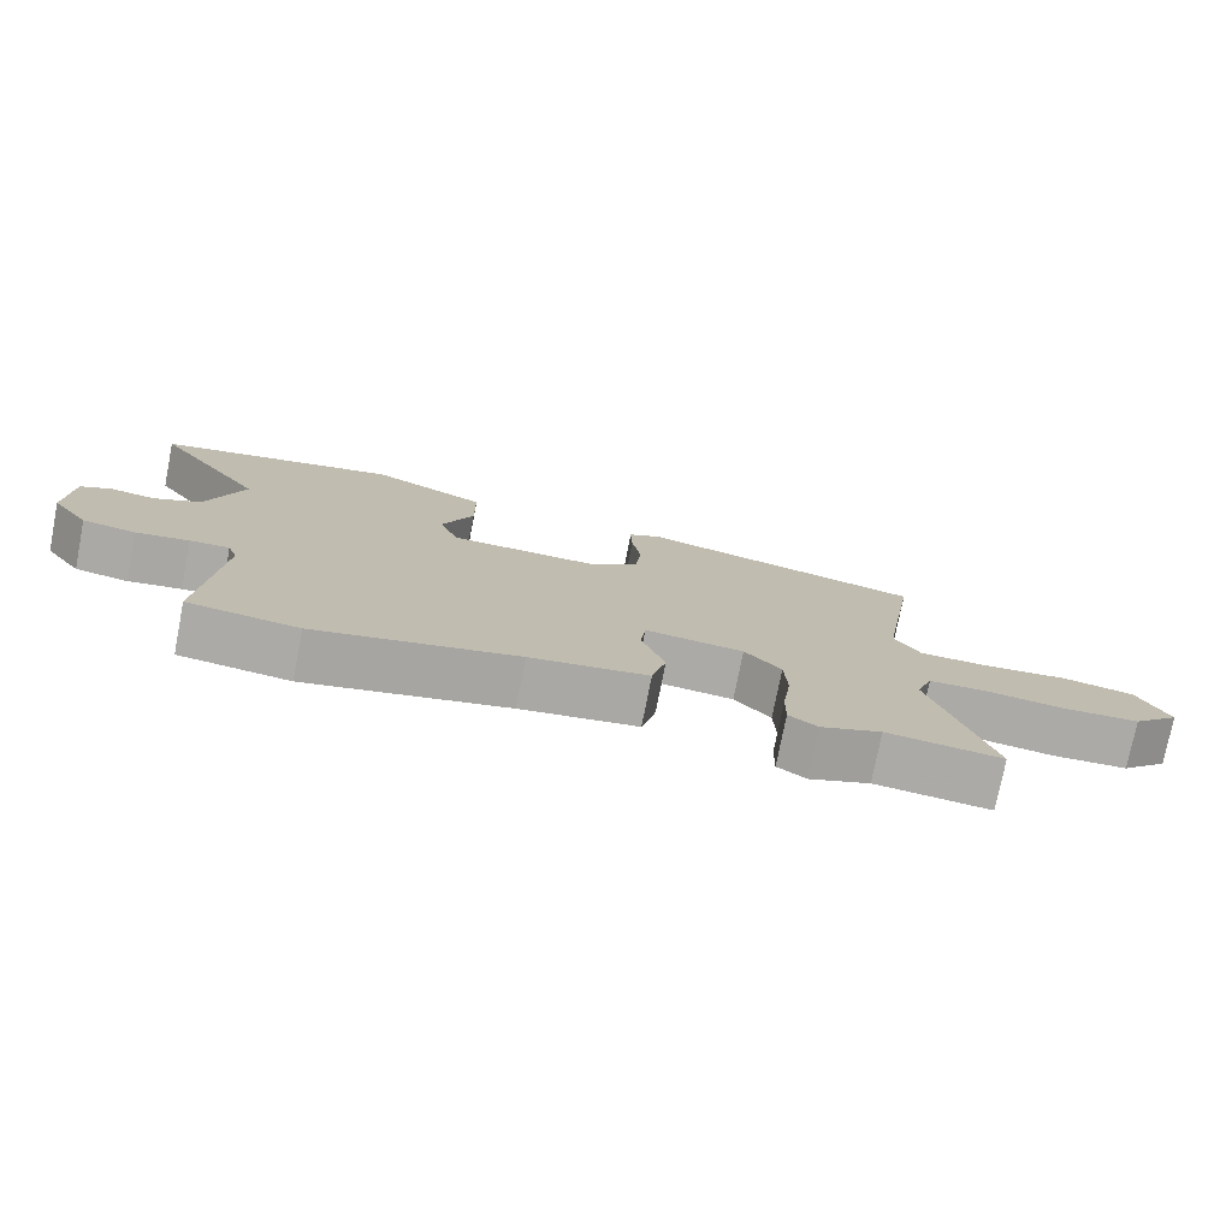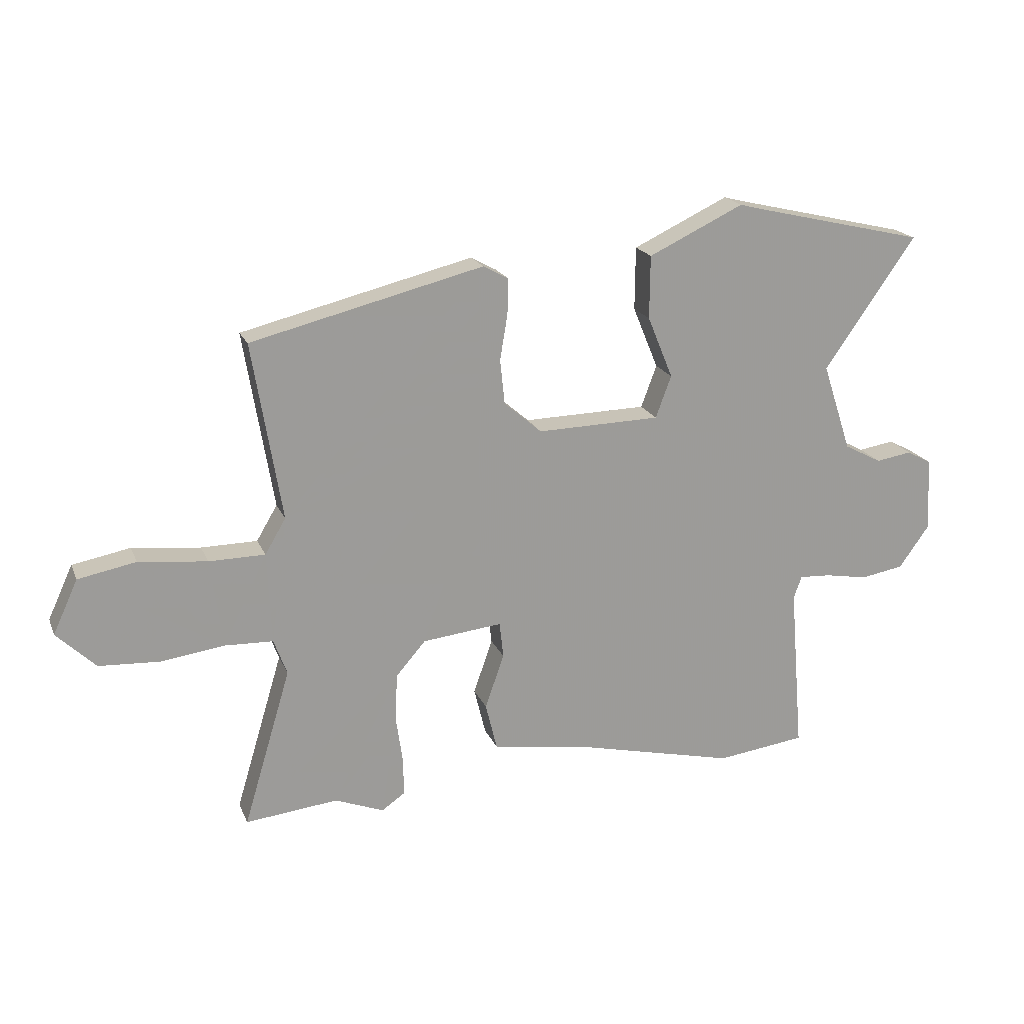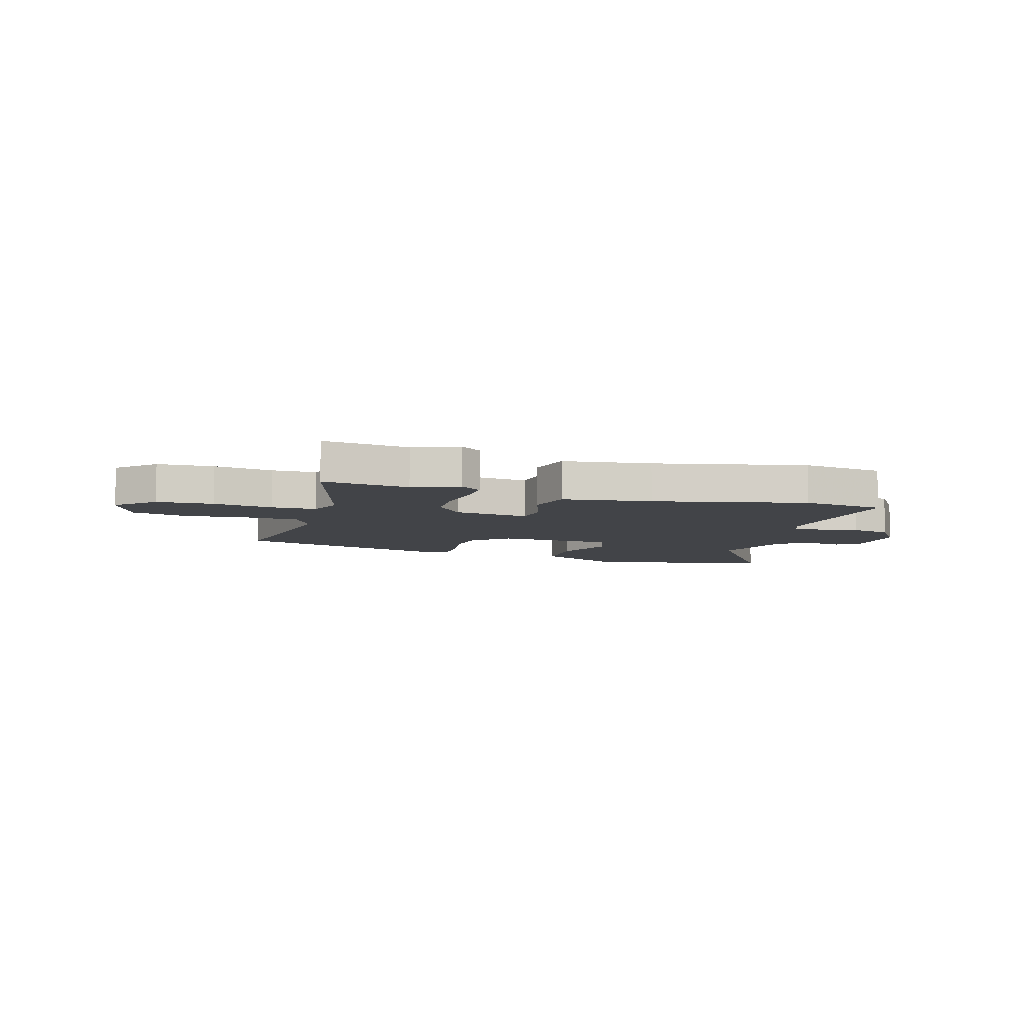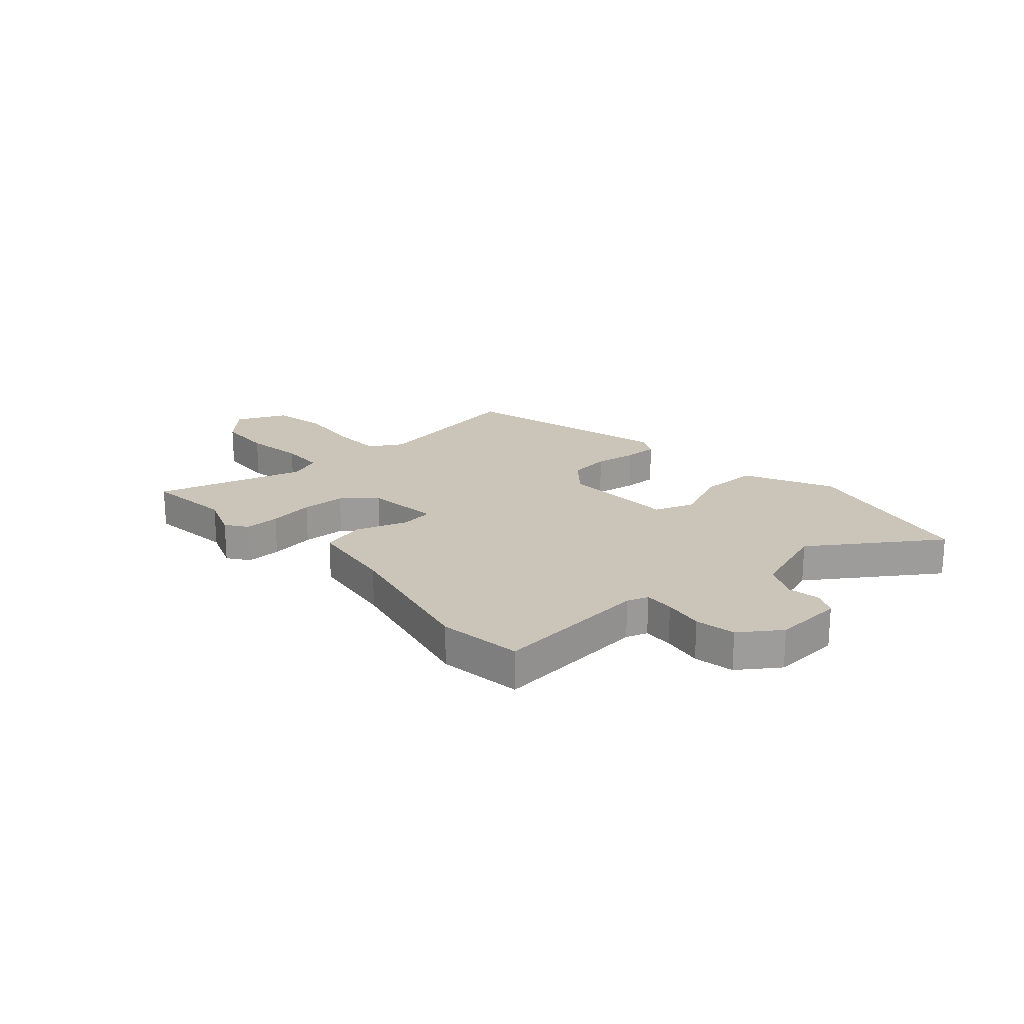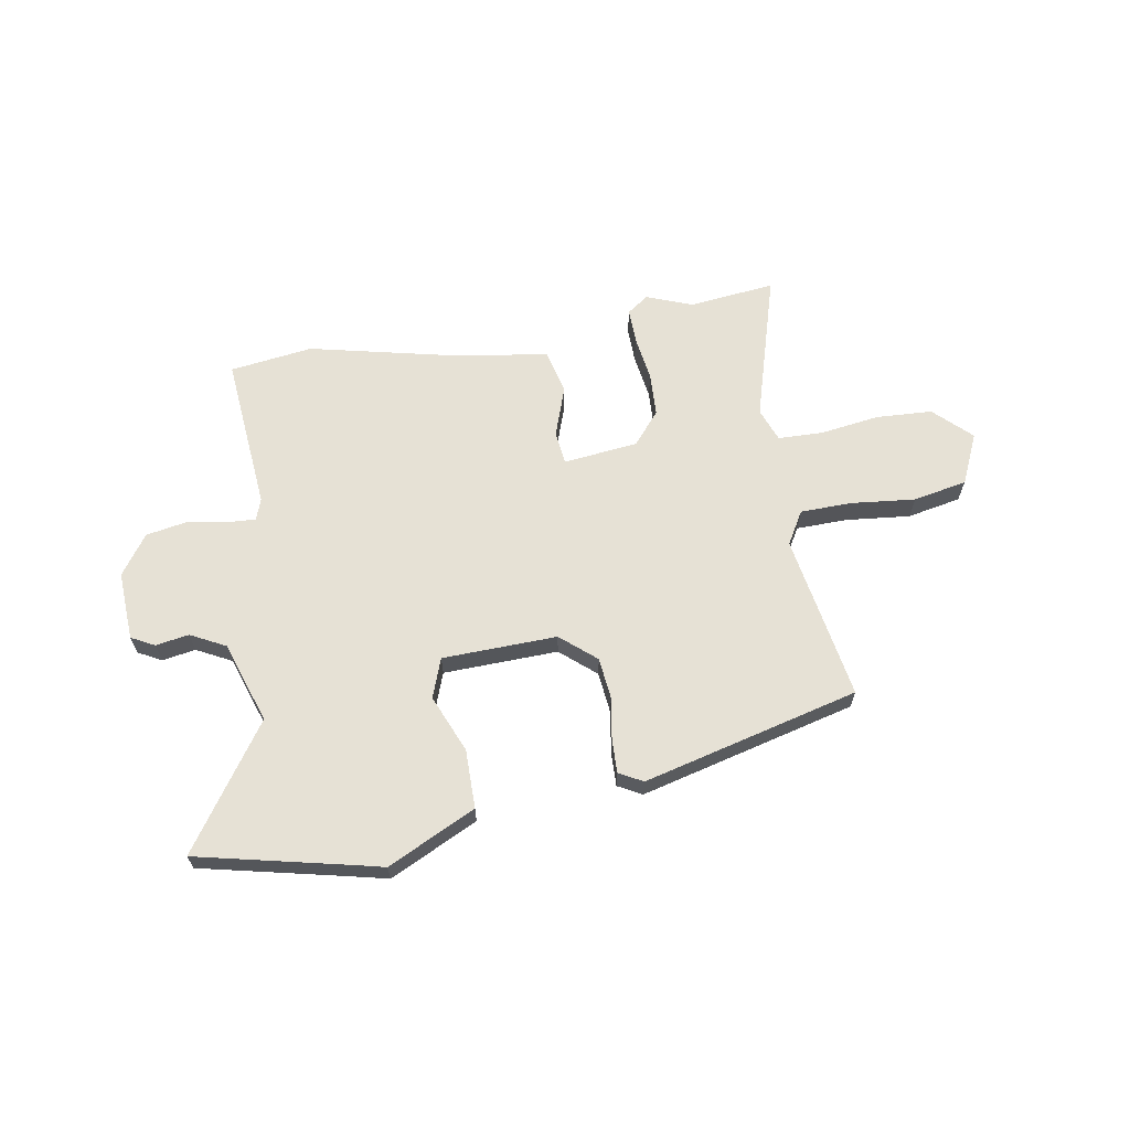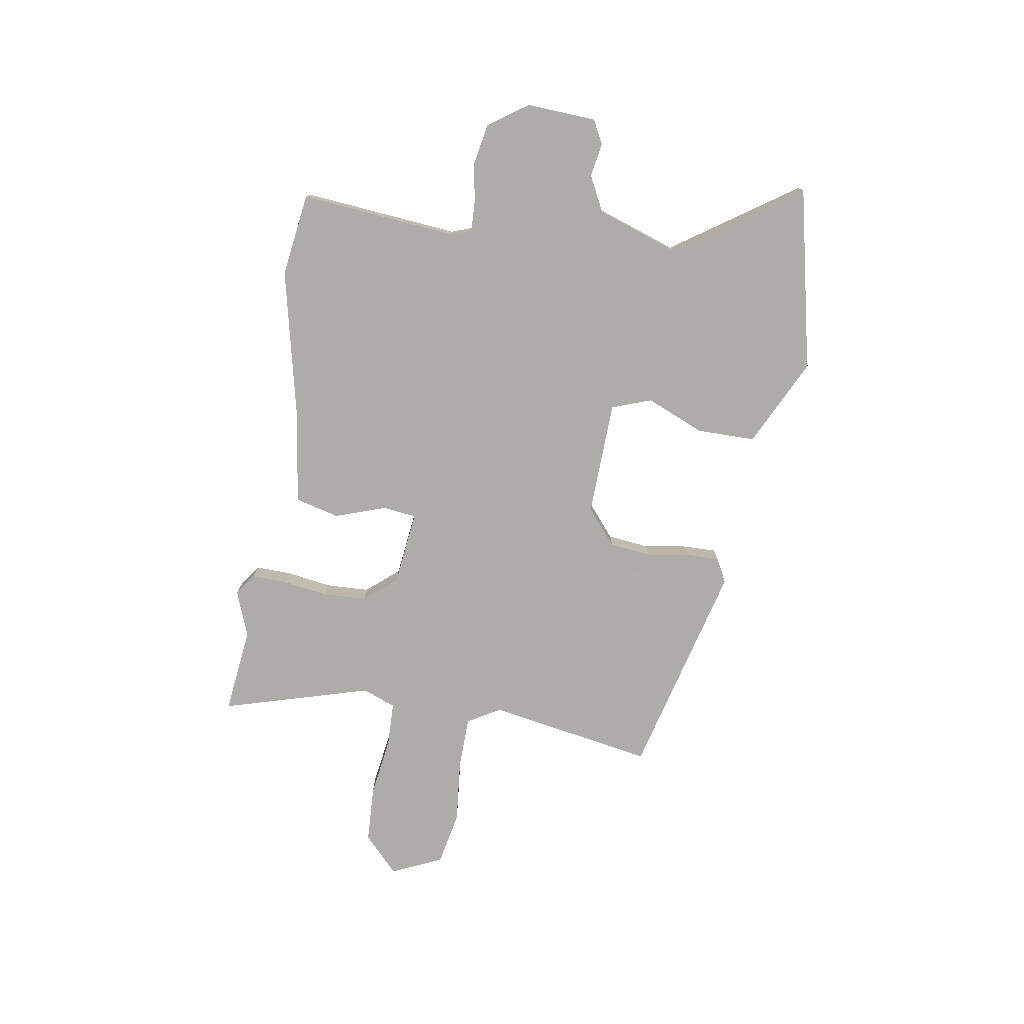
<metadata>
{"format":"obj","ext":"obj","renderer":"f3d","projection":"perspective","resolution":1024,"background":"white","views":[{"elev":-76.2,"azim":-11.1,"up":"+Z"},{"elev":19.4,"azim":162.0,"up":"+Z"},{"elev":-7.8,"azim":162.7,"up":"+Y"},{"elev":20.4,"azim":-132.3,"up":"+Y"},{"elev":64.8,"azim":-10.0,"up":"+Y"},{"elev":-77.0,"azim":-99.8,"up":"+Y"}]}
</metadata>
<code>
v 0.54 0.07 -0.504
v 0.38 0.07 -0.487
v 0.295 0.07 -0.52
v 0.255 0.07 -0.492
v 0.256 0.07 -0.427
v 0.268 0.07 -0.343
v 0.264 0.07 -0.262
v 0.213 0.07 -0.203
v 0.075 0.07 -0.188
v 0.068 0.07 -0.25
v 0.101 0.07 -0.344
v 0.081 0.07 -0.426
v -0.084 0.07 -0.451
v -0.366 0.07 -0.517
v -0.52 0.07 -0.497
v -0.496 0.07 -0.208
v -0.51 0.07 -0.169
v -0.565 0.07 -0.172
v -0.639 0.07 -0.185
v -0.713 0.07 -0.172
v -0.765 0.07 -0.099
v -0.759 0.07 0.029
v -0.716 0.07 0.052
v -0.654 0.07 0.042
v -0.589 0.07 0.076
v -0.539 0.07 0.227
v -0.697 0.07 0.454
v -0.405 0.07 0.522
v -0.361 0.07 0.533
v -0.197 0.07 0.455
v -0.196 0.07 0.346
v -0.24 0.07 0.239
v -0.213 0.07 0.166
v 0 0.07 0.161
v 0.065 0.07 0.217
v 0.073 0.07 0.294
v 0.06 0.07 0.372
v 0.058 0.07 0.434
v 0.102 0.07 0.458
v 0.503 0.07 0.359
v 0.452 0.07 0.052
v 0.488 0.07 -0.009
v 0.585 0.07 -0.01
v 0.703 0.07 0.003
v 0.803 0.07 -0.016
v 0.846 0.07 -0.109
v 0.779 0.07 -0.174
v 0.674 0.07 -0.18
v 0.564 0.07 -0.165
v 0.481 0.07 -0.168
v 0.458 0.07 -0.23
v 0.54 0 -0.504
v 0.38 0 -0.487
v 0.295 0 -0.52
v 0.255 0 -0.492
v 0.256 0 -0.427
v 0.268 0 -0.343
v 0.264 0 -0.262
v 0.213 0 -0.203
v 0.075 0 -0.188
v 0.068 0 -0.25
v 0.101 0 -0.344
v 0.081 0 -0.426
v -0.084 0 -0.451
v -0.366 0 -0.517
v -0.52 0 -0.497
v -0.496 0 -0.208
v -0.51 0 -0.169
v -0.565 0 -0.172
v -0.639 0 -0.185
v -0.713 0 -0.172
v -0.765 0 -0.099
v -0.759 0 0.029
v -0.716 0 0.052
v -0.654 0 0.042
v -0.589 0 0.076
v -0.539 0 0.227
v -0.697 0 0.454
v -0.405 0 0.522
v -0.361 0 0.533
v -0.197 0 0.455
v -0.196 0 0.346
v -0.24 0 0.239
v -0.213 0 0.166
v 0 0 0.161
v 0.065 0 0.217
v 0.073 0 0.294
v 0.06 0 0.372
v 0.058 0 0.434
v 0.102 0 0.458
v 0.503 0 0.359
v 0.452 0 0.052
v 0.488 0 -0.009
v 0.585 0 -0.01
v 0.703 0 0.003
v 0.803 0 -0.016
v 0.846 0 -0.109
v 0.779 0 -0.174
v 0.674 0 -0.18
v 0.564 0 -0.165
v 0.481 0 -0.168
v 0.458 0 -0.23
f 47 48 49
f 46 47 49
f 45 46 49
f 44 45 49
f 43 44 49
f 42 43 49 50
f 41 42 50 51
f 39 40 41
f 38 39 41
f 37 38 41
f 36 37 41
f 35 36 41 51
f 30 31 32
f 29 30 32
f 28 29 32
f 28 32 33
f 27 28 33
f 26 27 33
f 25 26 33
f 24 25 33 34
f 22 23 24
f 21 22 24
f 20 21 24
f 19 20 24
f 18 19 24
f 17 18 24 34
f 13 14 15 16
f 13 16 17
f 12 13 17
f 11 12 17
f 10 11 17
f 9 10 17 34
f 4 5 6
f 3 4 6
f 2 3 6
f 2 6 7
f 1 2 7
f 51 1 7 8
f 8 9 34 35
f 8 35 51
f 100 99 98
f 100 98 97
f 100 97 96
f 100 96 95
f 100 95 94
f 101 100 94 93
f 102 101 93 92
f 92 91 90
f 92 90 89
f 92 89 88
f 92 88 87
f 102 92 87 86
f 83 82 81
f 83 81 80
f 83 80 79
f 84 83 79
f 84 79 78
f 84 78 77
f 84 77 76
f 85 84 76 75
f 75 74 73
f 75 73 72
f 75 72 71
f 75 71 70
f 75 70 69
f 85 75 69 68
f 67 66 65 64
f 68 67 64
f 68 64 63
f 68 63 62
f 68 62 61
f 85 68 61 60
f 57 56 55
f 57 55 54
f 57 54 53
f 58 57 53
f 58 53 52
f 59 58 52 102
f 86 85 60 59
f 102 86 59
f 1 52 53 2
f 2 53 54 3
f 3 54 55 4
f 4 55 56 5
f 5 56 57 6
f 6 57 58 7
f 7 58 59 8
f 8 59 60 9
f 9 60 61 10
f 10 61 62 11
f 11 62 63 12
f 12 63 64 13
f 13 64 65 14
f 14 65 66 15
f 15 66 67 16
f 16 67 68 17
f 17 68 69 18
f 18 69 70 19
f 19 70 71 20
f 20 71 72 21
f 21 72 73 22
f 22 73 74 23
f 23 74 75 24
f 24 75 76 25
f 25 76 77 26
f 26 77 78 27
f 27 78 79 28
f 28 79 80 29
f 29 80 81 30
f 30 81 82 31
f 31 82 83 32
f 32 83 84 33
f 33 84 85 34
f 34 85 86 35
f 35 86 87 36
f 36 87 88 37
f 37 88 89 38
f 38 89 90 39
f 39 90 91 40
f 40 91 92 41
f 41 92 93 42
f 42 93 94 43
f 43 94 95 44
f 44 95 96 45
f 45 96 97 46
f 46 97 98 47
f 47 98 99 48
f 48 99 100 49
f 49 100 101 50
f 50 101 102 51
f 51 102 52 1

</code>
